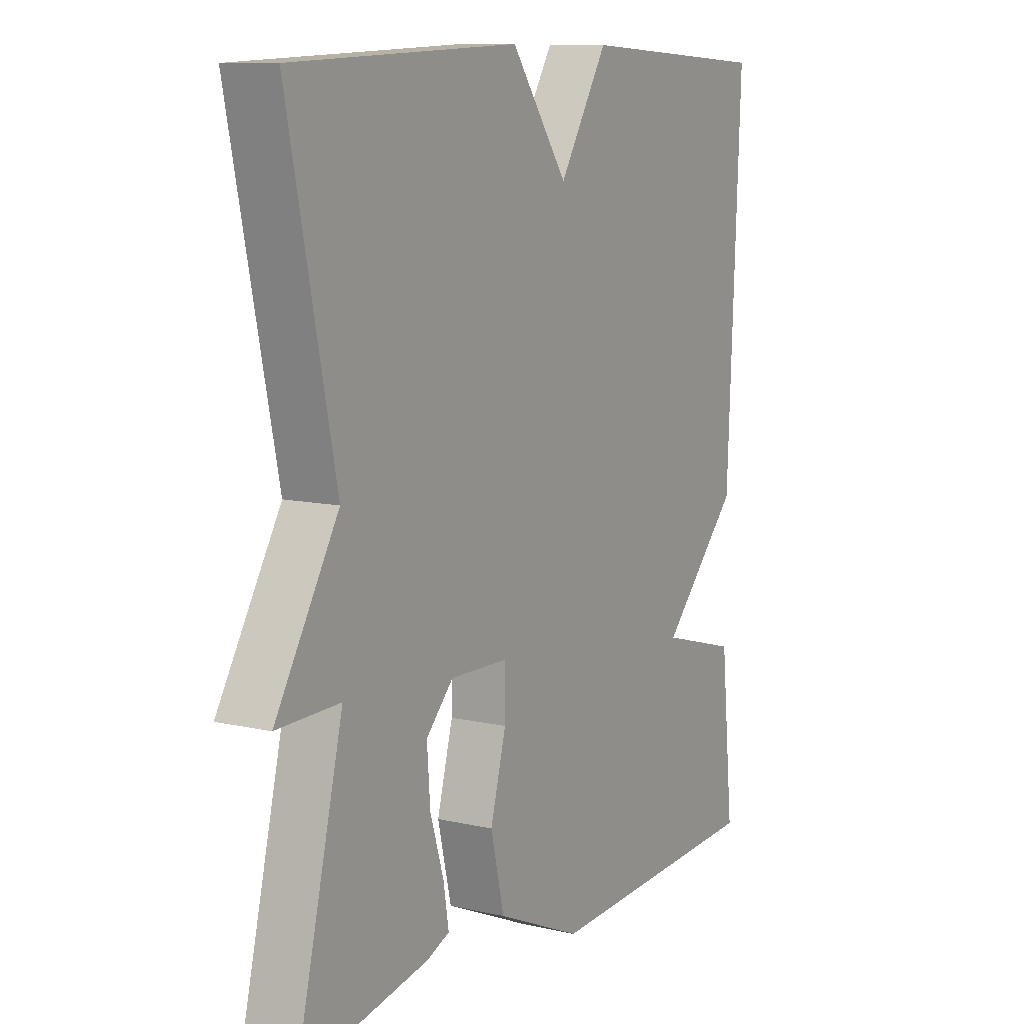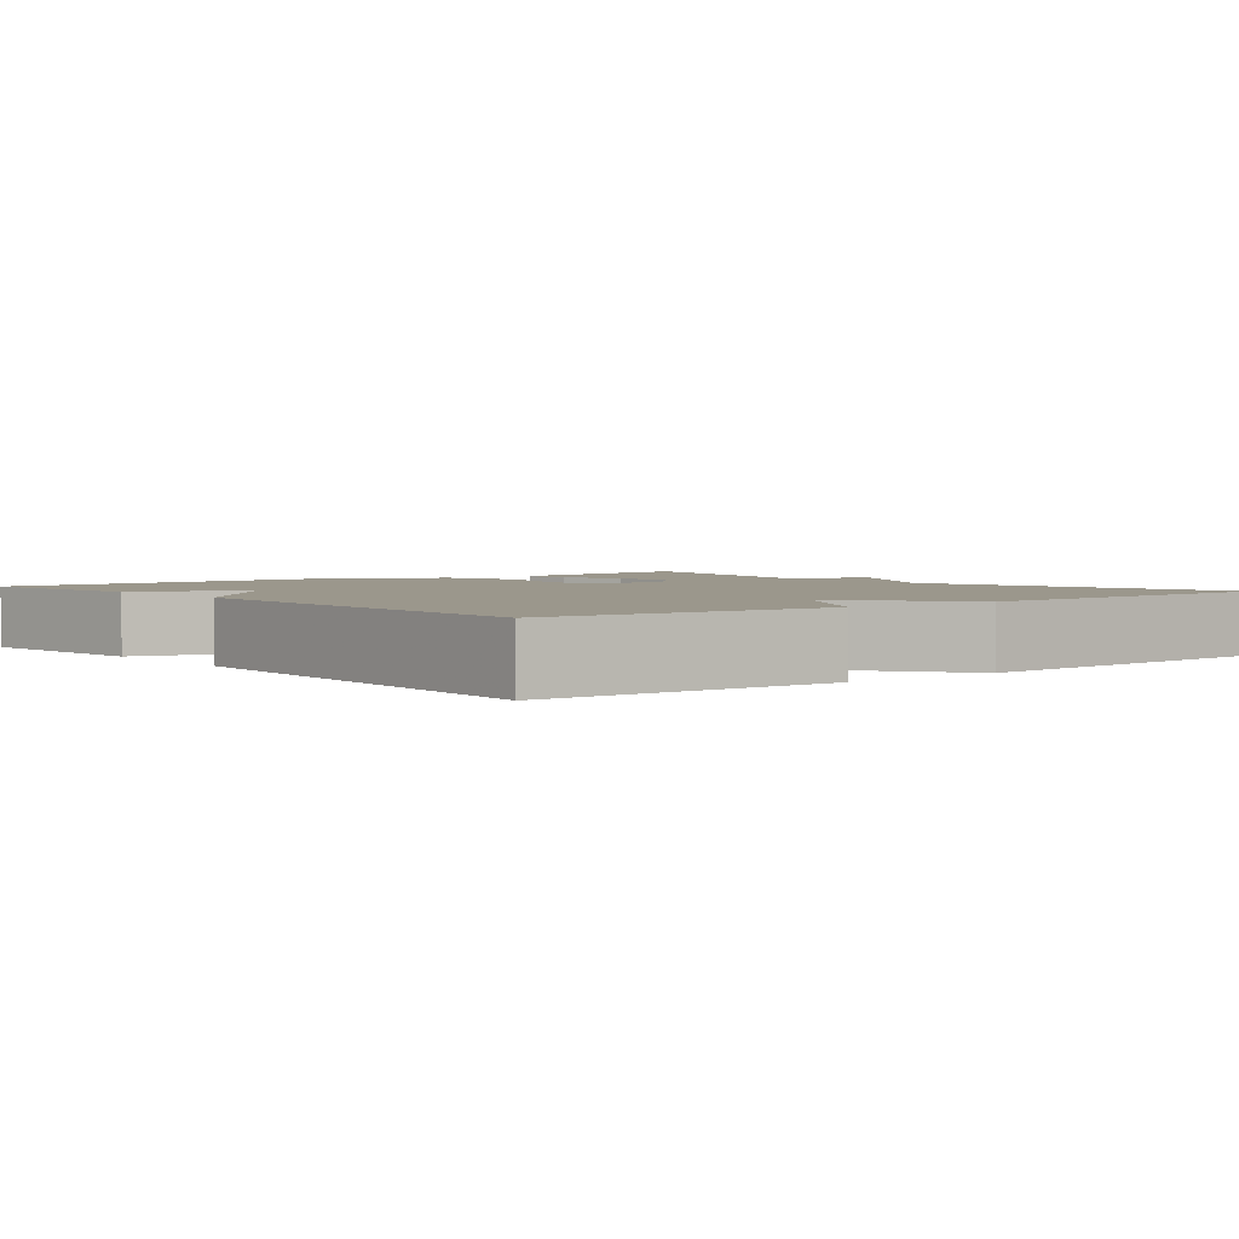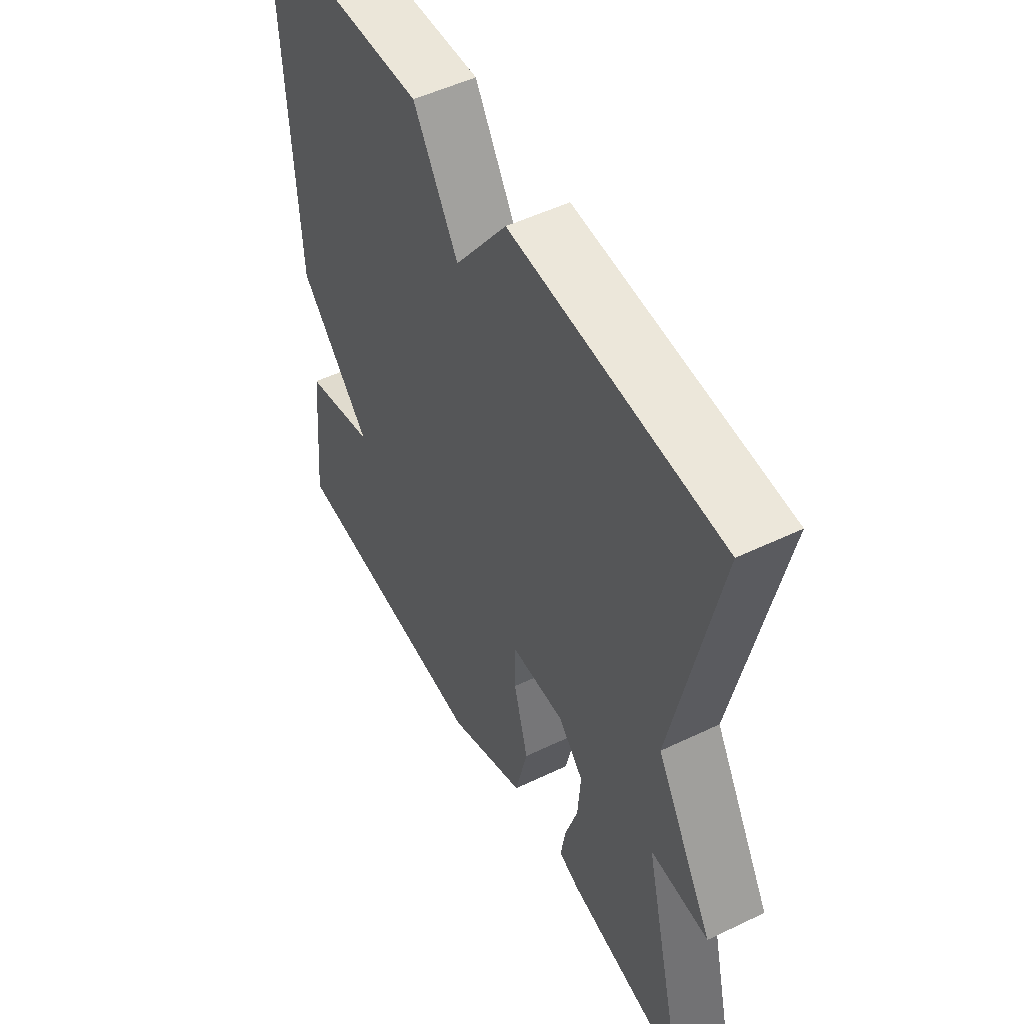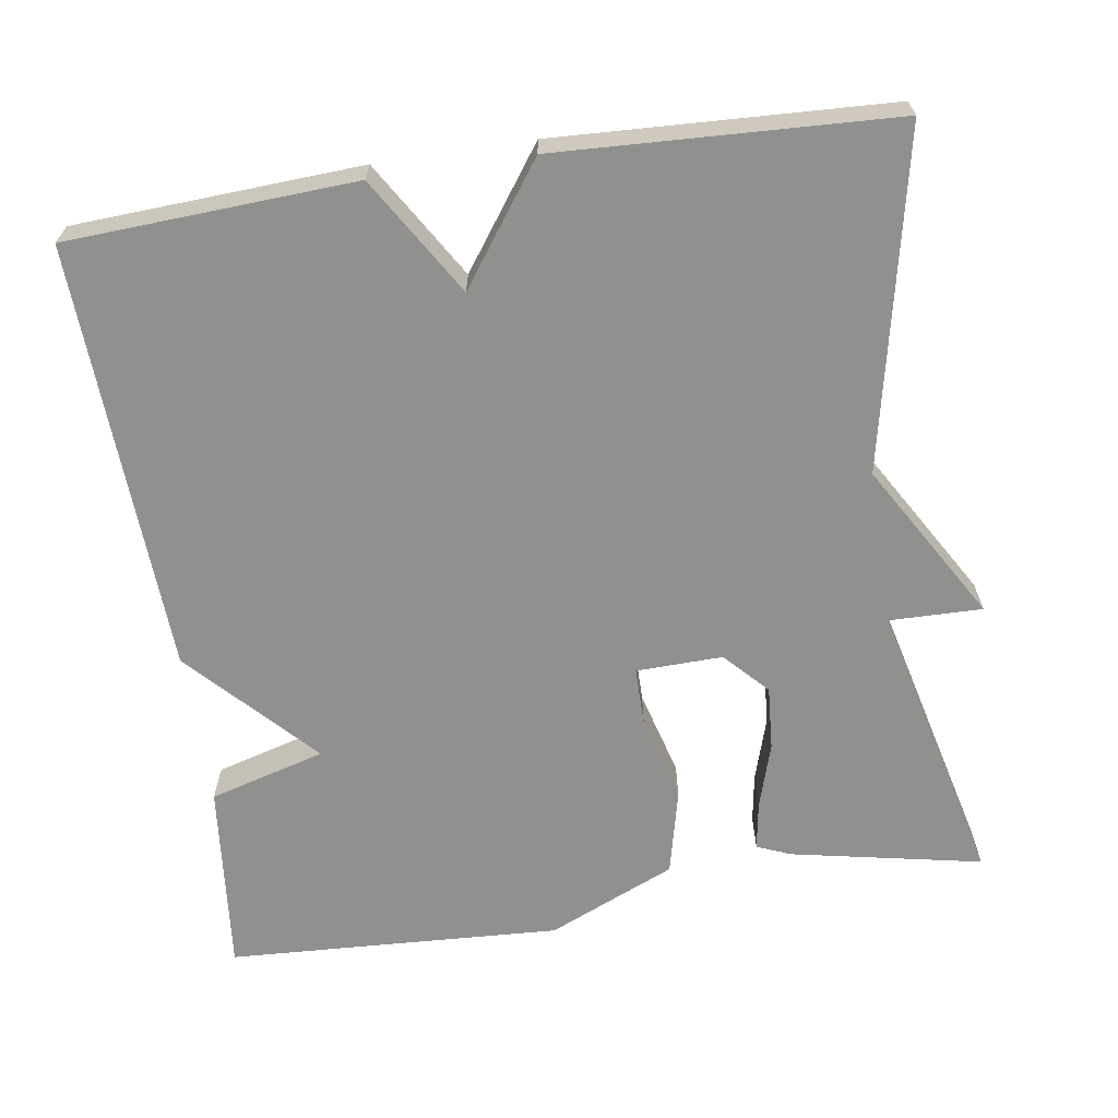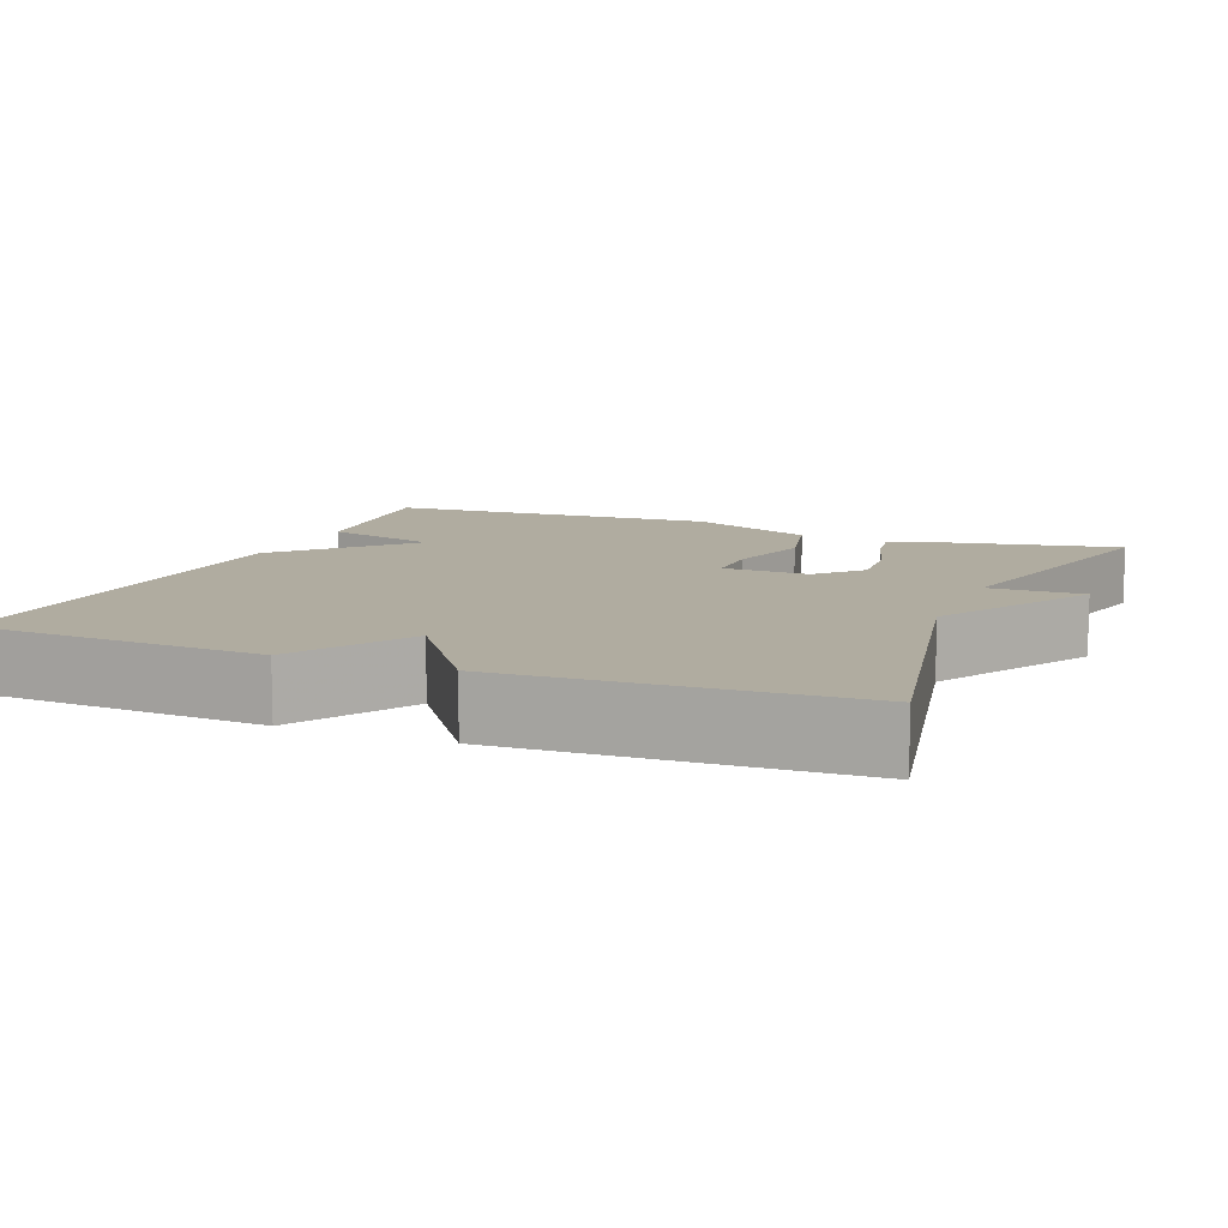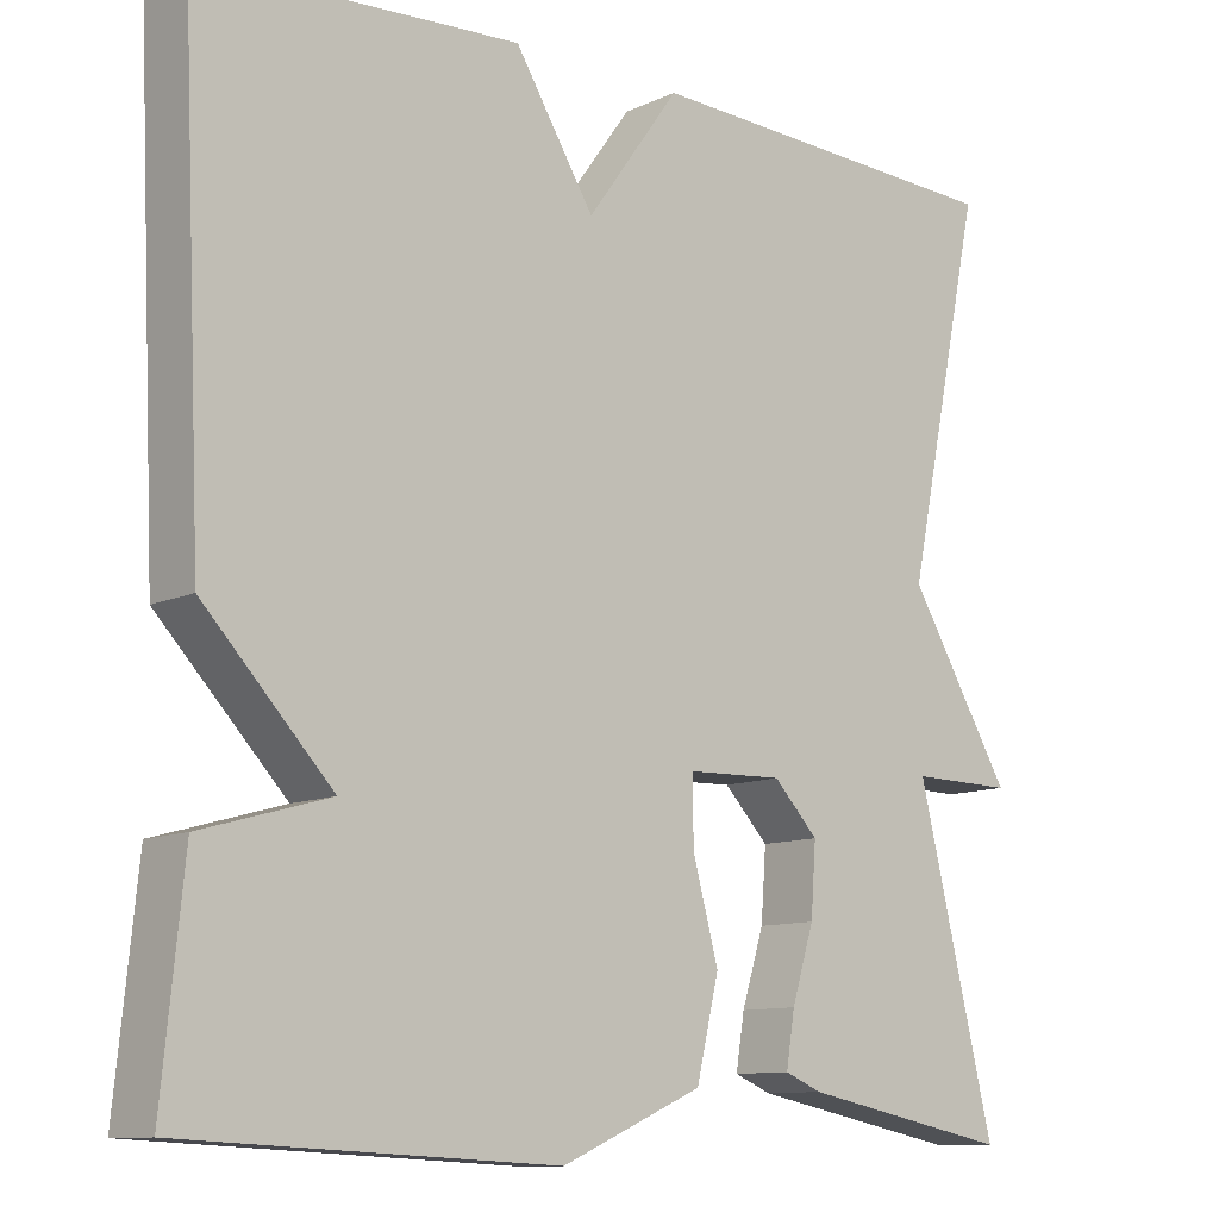
<metadata>
{"format":"obj","ext":"obj","renderer":"f3d","projection":"perspective","resolution":1024,"background":"white","views":[{"elev":10.2,"azim":120.4,"up":"+Z"},{"elev":2.7,"azim":-38.8,"up":"+Y"},{"elev":51.7,"azim":62.5,"up":"+Z"},{"elev":-65.5,"azim":8.6,"up":"+Y"},{"elev":10.0,"azim":22.1,"up":"+Y"},{"elev":-10.7,"azim":-41.3,"up":"+Z"}]}
</metadata>
<code>
v -0.5 0.07 -0.5
v -0.475 0.07 -0.253
v -0.326 0.07 -0.211
v -0.475 0.07 -0.053
v -0.5 0.07 0.5
v -0.131 0.07 0.52
v -0.039 0.07 0.37
v 0.069 0.07 0.52
v 0.5 0.07 0.5
v 0.41 0.07 0.07
v 0.53 0.07 -0.132
v 0.41 0.07 -0.13
v 0.5 0.07 -0.5
v 0.254 0.07 -0.451
v 0.211 0.07 -0.433
v 0.221 0.07 -0.371
v 0.247 0.07 -0.287
v 0.253 0.07 -0.205
v 0.201 0.07 -0.15
v 0.09 0.07 -0.153
v 0.09 0.07 -0.229
v 0.12 0.07 -0.34
v 0.094 0.07 -0.45
v -0.07 0.07 -0.522
v -0.5 0 -0.5
v -0.475 0 -0.253
v -0.326 0 -0.211
v -0.475 0 -0.053
v -0.5 0 0.5
v -0.131 0 0.52
v -0.039 0 0.37
v 0.069 0 0.52
v 0.5 0 0.5
v 0.41 0 0.07
v 0.53 0 -0.132
v 0.41 0 -0.13
v 0.5 0 -0.5
v 0.254 0 -0.451
v 0.211 0 -0.433
v 0.221 0 -0.371
v 0.247 0 -0.287
v 0.253 0 -0.205
v 0.201 0 -0.15
v 0.09 0 -0.153
v 0.09 0 -0.229
v 0.12 0 -0.34
v 0.094 0 -0.45
v -0.07 0 -0.522
f 1 2 3
f 24 1 3
f 23 24 3
f 22 23 3
f 21 22 3
f 5 6 7
f 4 5 7
f 3 4 7
f 21 3 7
f 20 21 7
f 8 9 10
f 7 8 10
f 20 7 10
f 19 20 10
f 18 19 10
f 17 18 10
f 15 16 17
f 14 15 17
f 13 14 17
f 12 13 17
f 12 17 10
f 10 11 12
f 27 26 25
f 27 25 48
f 27 48 47
f 27 47 46
f 27 46 45
f 31 30 29
f 31 29 28
f 31 28 27
f 31 27 45
f 31 45 44
f 34 33 32
f 34 32 31
f 34 31 44
f 34 44 43
f 34 43 42
f 34 42 41
f 41 40 39
f 41 39 38
f 41 38 37
f 41 37 36
f 34 41 36
f 36 35 34
f 1 25 26 2
f 2 26 27 3
f 3 27 28 4
f 4 28 29 5
f 5 29 30 6
f 6 30 31 7
f 7 31 32 8
f 8 32 33 9
f 9 33 34 10
f 10 34 35 11
f 11 35 36 12
f 12 36 37 13
f 13 37 38 14
f 14 38 39 15
f 15 39 40 16
f 16 40 41 17
f 17 41 42 18
f 18 42 43 19
f 19 43 44 20
f 20 44 45 21
f 21 45 46 22
f 22 46 47 23
f 23 47 48 24
f 24 48 25 1

</code>
